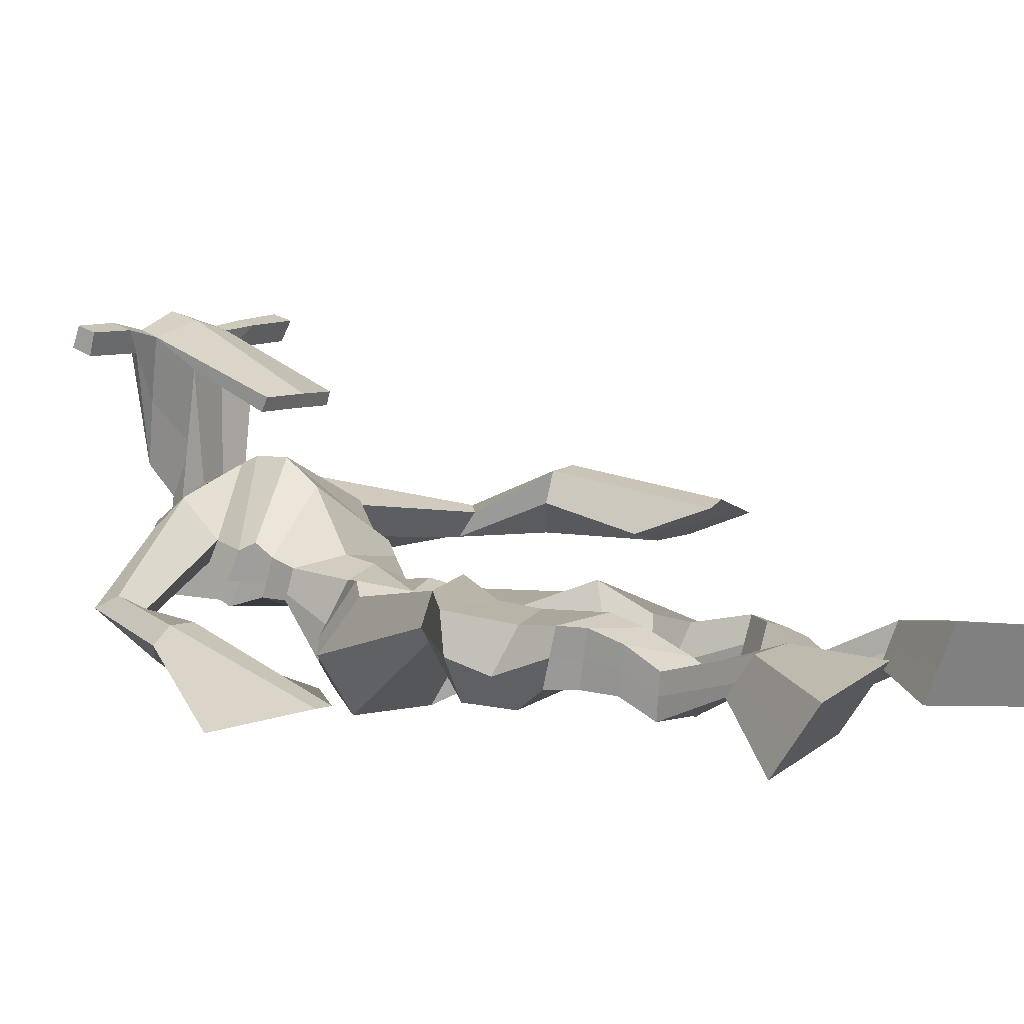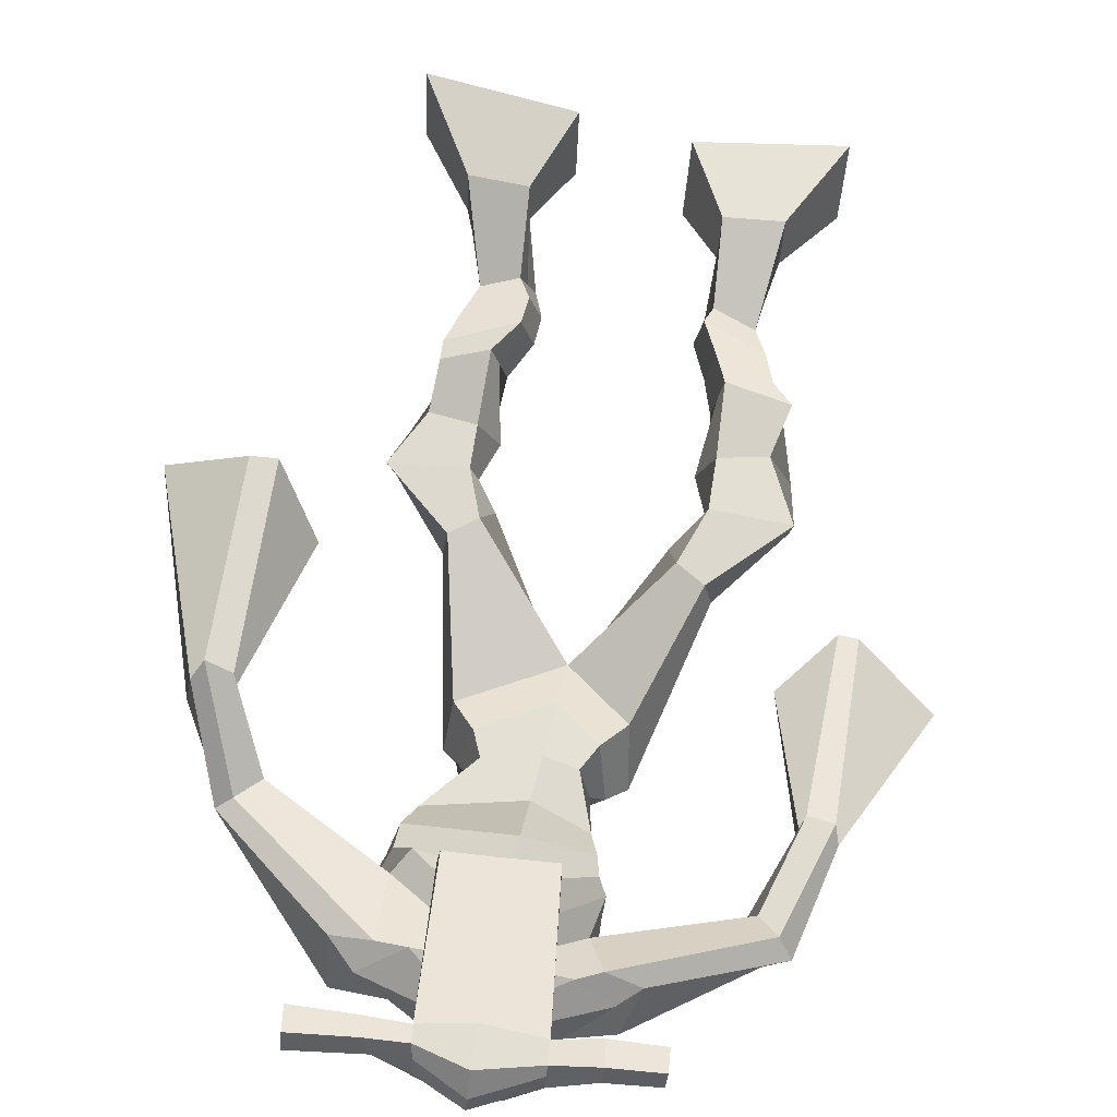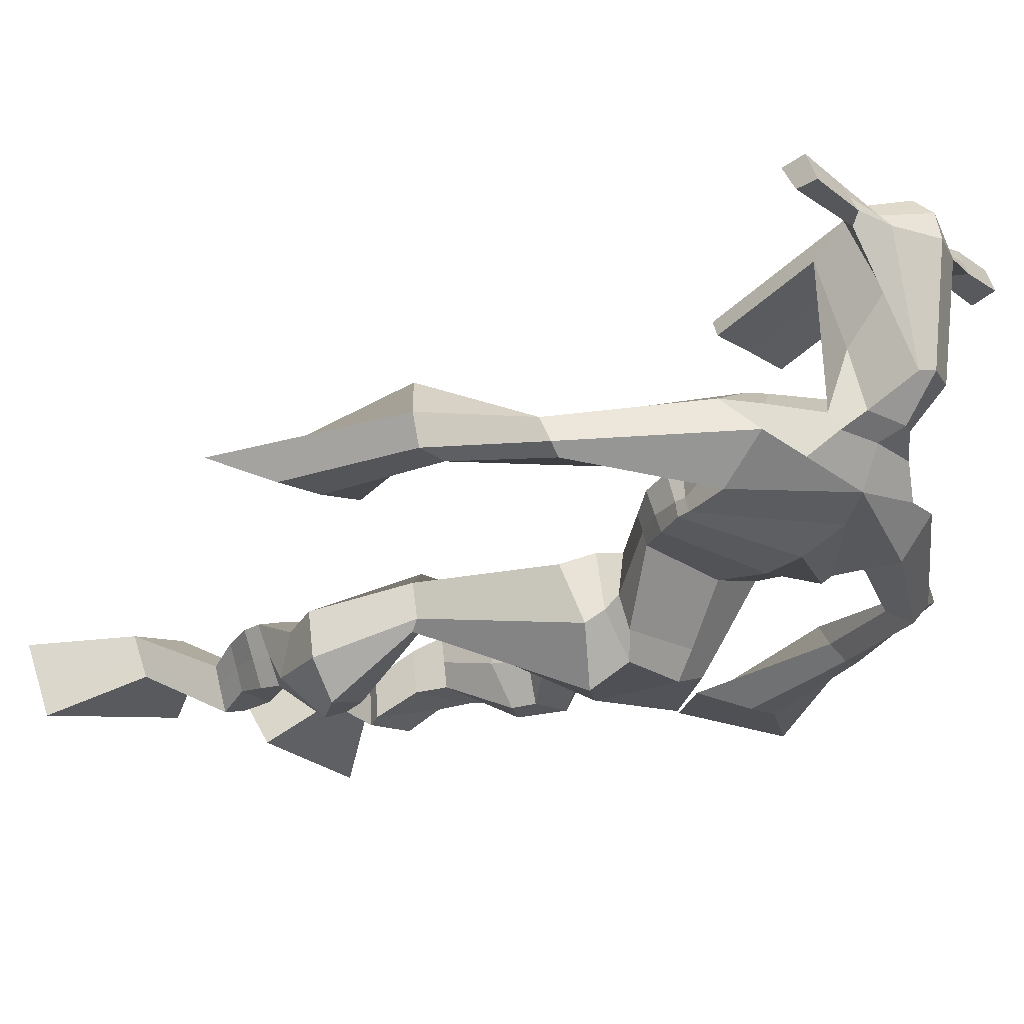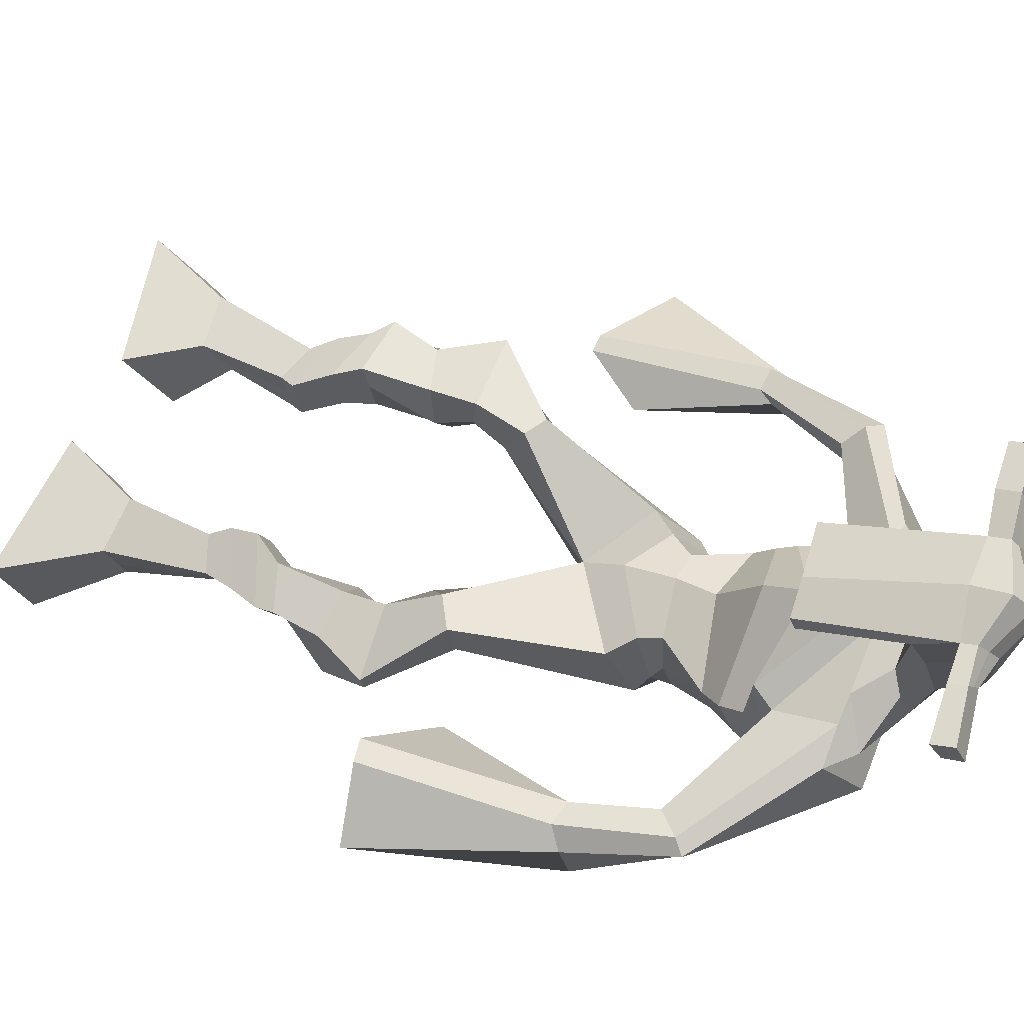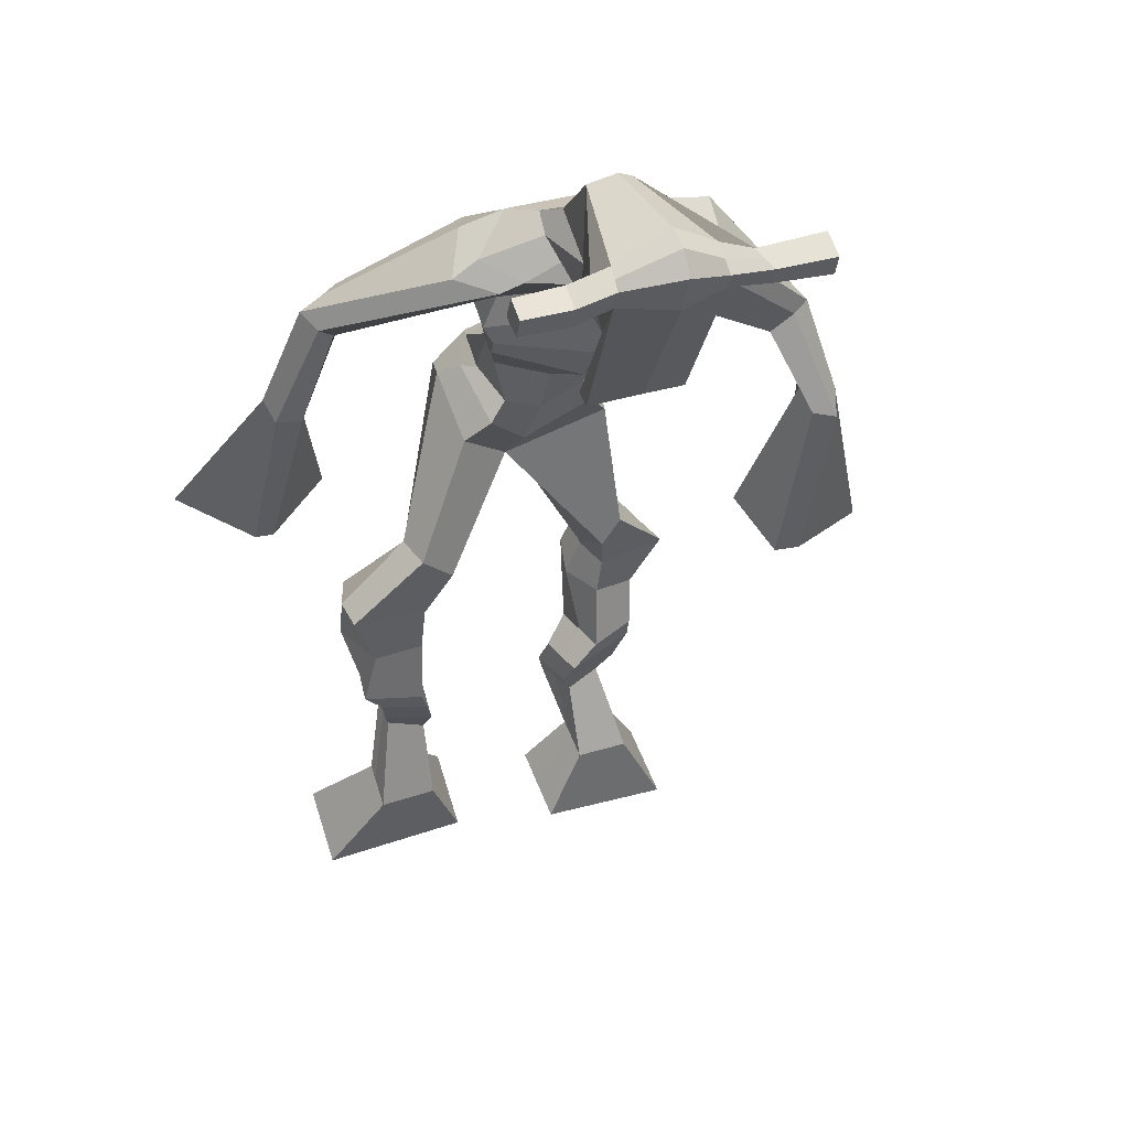
<metadata>
{"format":"obj","ext":"obj","renderer":"f3d","projection":"perspective","resolution":1024,"background":"white","views":[{"elev":2.8,"azim":-55.2,"up":"+Z"},{"elev":76.1,"azim":-175.0,"up":"+Z"},{"elev":-14.1,"azim":128.0,"up":"+Z"},{"elev":67.9,"azim":106.6,"up":"+Z"},{"elev":39.6,"azim":-24.6,"up":"+Y"}]}
</metadata>
<code>
o monstruo
v 0.2459 -0.2457 -0.2222
v 0.2942 -0.3239 -0.2784
v 0.2439 -0.2836 -0.171
v 0.2903 -0.3909 -0.1886
v 0.1641 -0.2478 -0.2281
v 0.08704 -0.3467 -0.3044
v 0.1619 -0.2865 -0.1767
v 0.08316 -0.4137 -0.2146
v 0.2559 -0.1575 -0.2647
v 0.2455 -0.1704 -0.2034
v 0.1997 -0.1344 -0.2686
v 0.1893 -0.1462 -0.2075
v 0.2667 -0.1374 -0.257
v 0.2564 -0.1496 -0.1959
v 0.1865 -0.09026 -0.2401
v 0.1755 -0.1055 -0.1773
v 0.2497 -0.07949 -0.2252
v 0.2387 -0.09474 -0.1625
v 0.1774 -0.04131 -0.235
v 0.164 -0.06177 -0.1592
v 0.2387 -0.03325 -0.2214
v 0.2253 -0.05372 -0.1456
v 0.1527 -0.005604 -0.2351
v 0.1383 -0.03411 -0.1559
v 0.2258 0.0734 -0.2604
v 0.2288 0.04649 -0.1466
v 0.1975 0.06188 -0.2686
v 0.161 0.03456 -0.1606
v 0.2137 0.105 -0.2563
v 0.2338 0.115 -0.1399
v 0.151 0.1118 -0.2579
v 0.1261 0.126 -0.144
v 0.2752 0.1785 -0.1793
v 0.2688 0.1939 -0.1127
v 0.2243 0.2081 -0.1902
v 0.2315 0.2149 -0.1322
v 0.3995 0.3416 -0.3027
v 0.3921 0.3148 -0.2029
v 0.329 0.4193 -0.3149
v 0.3099 0.3928 -0.1536
v 0.495 -0.276 -0.2213
v 0.4397 -0.361 -0.2574
v 0.4948 -0.3004 -0.1627
v 0.4397 -0.4047 -0.1542
v 0.5762 -0.286 -0.2267
v 0.6438 -0.4061 -0.2767
v 0.5762 -0.3112 -0.1673
v 0.6439 -0.4498 -0.1735
v 0.4783 -0.1941 -0.2703
v 0.4977 -0.1916 -0.2086
v 0.5341 -0.1751 -0.2814
v 0.5496 -0.1798 -0.221
v 0.4673 -0.1578 -0.2605
v 0.4834 -0.1625 -0.1996
v 0.5506 -0.1287 -0.2605
v 0.5674 -0.1365 -0.1976
v 0.4732 -0.1121 -0.2365
v 0.49 -0.1199 -0.1737
v 0.5655 -0.0802 -0.2637
v 0.5875 -0.09165 -0.188
v 0.5041 -0.06674 -0.2446
v 0.5245 -0.07817 -0.1685
v 0.5677 -0.04597 -0.2644
v 0.5891 -0.065 -0.1841
v 0.5245 0.03532 -0.3015
v 0.5331 0.01804 -0.1846
v 0.5509 0.0204 -0.3112
v 0.598 0.000782 -0.204
v 0.5411 0.07571 -0.2952
v 0.5369 0.07755 -0.177
v 0.6015 0.07803 -0.3047
v 0.6443 0.07495 -0.1939
v 0.5019 0.1456 -0.1994
v 0.5164 0.1527 -0.1335
v 0.5546 0.1703 -0.2176
v 0.5555 0.1709 -0.1544
v 0.497 0.4055 -0.3107
v 0.5277 0.3825 -0.1551
v 0.4594 0.7735 -0.1123
v 0.4439 0.7119 0.01296
v 0.3235 0.7453 -0.1665
v 0.3367 0.6637 -0.08921
v 0.6329 0.6945 -0.1311
v 0.5763 0.6134 -0.04731
v 0.3575 0.7826 -0.1058
v 0.3492 0.7199 -0.02377
v 0.2927 0.772 -0.1052
v 0.316 0.7077 -0.0305
v 0.1555 0.6651 -0.2044
v 0.1354 0.6106 -0.1682
v 0.1267 0.6713 -0.1767
v 0.1091 0.6362 -0.1499
v 0.08731 0.5246 -0.2268
v 0.08446 0.4826 -0.1747
v 0.06661 0.5306 -0.2256
v 0.04767 0.4893 -0.1764
v 0.06484 0.3604 -0.2701
v 0.05297 0.2333 -0.2607
v 0.01558 0.3668 -0.2718
v 0.02626 0.2368 -0.2617
v 0.5563 0.7574 -0.08762
v 0.543 0.7021 0.000537
v 0.6369 0.7498 -0.07158
v 0.5842 0.6974 -0.006766
v 0.7603 0.5575 -0.09871
v 0.7379 0.5125 -0.06246
v 0.7794 0.561 -0.08445
v 0.7703 0.5393 -0.05382
v 0.8102 0.4329 -0.09316
v 0.7796 0.4007 -8.9e-05
v 0.8434 0.4223 -0.08242
v 0.8148 0.3893 0.00772
v 0.7967 0.2313 -0.09763
v 0.7617 0.1221 -0.0468
v 0.8509 0.2105 -0.0901
v 0.7966 0.1252 -0.03574
v 0.4539 0.8877 0.1756
v 0.4504 0.8485 0.2333
v 0.3714 0.8572 0.1804
v 0.3699 0.8345 0.2045
v 0.5136 0.8553 0.1819
v 0.5163 0.8247 0.2129
v 0.5175 0.7515 0.1598
v 0.451 0.7545 0.1575
v 0.3768 0.7409 0.1471
v 0.4072 0.8093 -0.0337
v 0.4973 0.8053 -0.02735
v 0.4576 0.8326 -0.04192
v 0.5172 0.8036 0.206
v 0.3694 0.8062 0.1941
v 0.4802 0.8645 0.01338
v 0.4589 0.8753 0.01656
v 0.4473 0.7971 0.2188
v 0.4178 0.8654 0.01047
v 0.2429 0.8455 0.1781
v 0.2412 0.8324 0.2082
v 0.2407 0.8035 0.1982
v 0.2425 0.8127 0.1656
v 0.656 0.8429 0.1983
v 0.6539 0.8264 0.2332
v 0.6552 0.7955 0.223
v 0.6571 0.815 0.1925
v 0.3498 0.5533 -0.169
v 0.4329 0.5529 -0.182
v 0.5584 0.5354 -0.1595
v 0.5552 0.5204 -0.1185
v 0.4216 0.5038 -0.1082
v 0.3451 0.5351 -0.1234
v 0.3425 0.5879 -0.1658
v 0.5733 0.5462 -0.09725
v 0.3352 0.5633 -0.1096
v 0.4489 0.6327 -0.1874
v 0.5837 0.5742 -0.1539
v 0.4273 0.5606 -0.01477
v 0.5736 0.7993 0.2147
v 0.5726 0.8239 0.2227
v 0.5599 0.8386 0.1905
v 0.5424 0.8199 0.1806
v 0.3121 0.8465 0.1807
v 0.3102 0.8322 0.2134
v 0.3096 0.8008 0.2026
v 0.3499 0.8193 0.1715
v 0.4526 0.6051 0.1137
v 0.4486 0.6141 0.09337
v 0.3741 0.6143 0.08851
v 0.5147 0.6129 0.09701
v 0.5109 0.6037 0.1167
v 0.3745 0.605 0.1086
v 0.4505 0.7535 -0.008261
v 0.3873 0.7956 -0.06354
v 0.4931 0.749 -0.003125
v 0.4037 0.7487 -0.01262
v 0.5246 0.7847 -0.0531
v 0.4557 0.7933 -0.05551
v 0.3289 0.6358 -0.1797
v 0.5783 0.5789 -0.08185
v 0.3312 0.5905 -0.09002
v 0.4573 0.6875 -0.177
v 0.6075 0.614 -0.1465
v 0.4328 0.6186 0.02446
v 0.325 0.6489 -0.1708
v 0.5529 0.5826 -0.03941
v 0.3209 0.612 -0.1009
v 0.4591 0.7482 -0.1475
v 0.6105 0.6314 -0.1436
v 0.4388 0.6788 0.02543
v 0.4251 0.5078 -0.261
v 0.5131 0.4773 -0.2465
v 0.411 0.4462 -0.1178
v 0.3556 0.4996 -0.2503
v 0.4879 0.4509 -0.1435
v 0.3658 0.4563 -0.1377
v 0.08524 -0.3779 -0.2626
v 0.2452 -0.258 -0.2052
v 0.1634 -0.2606 -0.2111
v 0.2924 -0.355 -0.2367
v 0.2504 -0.1636 -0.2337
v 0.1943 -0.1404 -0.2377
v 0.2614 -0.1435 -0.2263
v 0.181 -0.09788 -0.2087
v 0.2442 -0.08712 -0.1938
v 0.1707 -0.05154 -0.1971
v 0.232 -0.04348 -0.1835
v 0.1455 -0.01986 -0.1955
v 0.2525 0.05803 -0.2002
v 0.129 0.05249 -0.2206
v 0.2356 0.1092 -0.1992
v 0.1277 0.1212 -0.2014
v 0.2792 0.1681 -0.1539
v 0.2205 0.2247 -0.1785
v 0.3962 0.3299 -0.2442
v 0.3039 0.46 -0.2348
v 0.6439 -0.4264 -0.2287
v 0.4951 -0.2839 -0.2019
v 0.5762 -0.2944 -0.207
v 0.4397 -0.3813 -0.2094
v 0.4884 -0.1926 -0.2394
v 0.5422 -0.1775 -0.2508
v 0.4755 -0.1601 -0.23
v 0.559 -0.1326 -0.2291
v 0.4816 -0.116 -0.2051
v 0.5765 -0.08593 -0.2259
v 0.5143 -0.07245 -0.2066
v 0.5784 -0.05549 -0.2243
v 0.504 0.02714 -0.2369
v 0.624 0.01006 -0.269
v 0.5276 0.07601 -0.2358
v 0.635 0.07441 -0.2516
v 0.4992 0.1336 -0.1774
v 0.5623 0.1844 -0.2036
v 0.5388 0.4296 -0.2363
v 0.326 0.6691 -0.1186
v 0.6059 0.6595 -0.09668
v 0.3007 0.7439 -0.06445
v 0.268 0.7188 -0.07159
v 0.1529 0.6238 -0.1833
v 0.09107 0.6611 -0.1664
v 0.08926 0.5023 -0.2012
v 0.04044 0.5118 -0.203
v 0.1301 0.316 -0.2526
v -0.0776 0.3218 -0.2861
v 0.6058 0.7335 -0.03156
v 0.6399 0.6933 -0.02626
v 0.7362 0.5395 -0.09954
v 0.7913 0.5537 -0.05786
v 0.7864 0.4177 -0.04824
v 0.8354 0.4054 -0.03516
v 0.7064 0.214 -0.08335
v 0.9021 0.1396 -0.05924
v 0.452 0.8779 0.2105
v 0.3706 0.8458 0.1924
v 0.5149 0.84 0.1974
v 0.4958 0.78 0.0518
v 0.4024 0.7704 0.04033
v 0.4999 0.8341 0.1097
v 0.3924 0.8359 0.102
v 0.242 0.839 0.1932
v 0.2416 0.8081 0.1819
v 0.655 0.8346 0.2157
v 0.6562 0.8053 0.2078
v 0.5574 0.5294 -0.1416
v 0.349 0.5499 -0.1602
v 0.5794 0.5627 -0.1308
v 0.3398 0.579 -0.1453
v 0.558 0.8096 0.1977
v 0.5662 0.8313 0.2066
v 0.3298 0.8101 0.187
v 0.3111 0.8394 0.1971
v 0.3849 0.7726 -0.04006
v 0.5193 0.7651 -0.02809
v 0.595 0.602 -0.1241
v 0.331 0.6166 -0.1436
v 0.6025 0.6214 -0.1234
v 0.3242 0.6349 -0.1444
v 0.3506 0.4794 -0.2004
v 0.5095 0.4593 -0.2004
v 0.4209 0.4843 -0.2978
v 0.494 0.4629 -0.2814
v 0.4 0.3733 -0.1511
v 0.3672 0.4838 -0.2845
v 0.4993 0.4179 -0.1407
v 0.344 0.4251 -0.1358
v 0.5206 0.4462 -0.2189
v 0.3311 0.4784 -0.2124
f 1 5 11 9
f 4 3 7 8
f 193 195 5 6
f 193 196 4 8
f 196 194 3 4
f 6 5 1 2
f 198 12 16 200
f 7 3 10 12
f 195 7 12 198
f 194 1 9 197
f 200 16 20 202
f 12 10 14 16
f 9 11 15 13
f 197 9 13 199
f 20 18 22 24
f 16 14 18 20
f 13 15 19 17
f 199 13 17 201
f 21 23 27 25
f 17 19 23 21
f 201 17 21 203
f 202 20 24 204
f 206 28 32 208
f 203 21 25 205
f 204 24 28 206
f 24 22 26 28
f 29 31 35 33
f 28 26 30 32
f 25 27 31 29
f 205 25 29 207
f 209 33 37 211
f 207 29 33 209
f 208 32 36 210
f 32 30 34 36
f 185 184 79 83
f 210 36 40 212
f 36 34 38 40
f 33 35 39 37
f 41 49 51 45
f 44 48 47 43
f 213 46 45 215
f 213 48 44 216
f 216 44 43 214
f 46 42 41 45
f 218 220 56 52
f 47 52 50 43
f 215 218 52 47
f 214 217 49 41
f 220 222 60 56
f 52 56 54 50
f 49 53 55 51
f 217 219 53 49
f 60 64 62 58
f 56 60 58 54
f 53 57 59 55
f 219 221 57 53
f 61 65 67 63
f 57 61 63 59
f 221 223 61 57
f 222 224 64 60
f 226 228 72 68
f 223 225 65 61
f 224 226 68 64
f 64 68 66 62
f 69 73 75 71
f 68 72 70 66
f 65 69 71 67
f 225 227 69 65
f 229 211 37 73
f 227 229 73 69
f 228 230 76 72
f 72 76 74 70
f 184 181 81 79
f 230 231 78 76
f 76 78 38 74
f 73 37 77 75
f 268 159 135 257
f 133 129 122 118
f 186 182 84 80
f 274 183 82 232
f 273 185 83 233
f 183 186 80 82
f 234 235 88 86
f 82 88 92 90
f 82 80 86 88
f 79 81 87 85
f 90 92 96 94
f 235 87 91 237
f 232 82 90 236
f 87 81 89 91
f 95 93 97 99
f 236 90 94 238
f 91 89 93 95
f 237 91 95 239
f 240 98 100 241
f 239 95 99 241
f 94 96 100 98
f 238 94 98 240
f 242 102 104 243
f 83 79 101 103
f 80 84 104 102
f 104 84 106 108
f 108 106 110 112
f 83 103 107 105
f 233 83 105 244
f 243 104 108 245
f 109 111 115 113
f 245 108 112 247
f 105 107 111 109
f 244 105 109 246
f 248 113 115 249
f 246 109 113 248
f 112 110 114 116
f 247 112 116 249
f 250 117 119 251
f 250 118 122 252
f 156 155 141 140
f 131 132 117 121
f 132 134 119 117
f 130 133 118 120
f 172 169 124 125
f 174 170 126 128
f 173 174 128 127
f 270 173 127 253
f 169 171 123 124
f 269 172 125 254
f 129 133 163 167
f 128 126 134 132
f 127 128 132 131
f 253 127 131 255
f 130 125 165 168
f 254 125 130 256
f 258 137 136 257
f 161 160 136 137
f 267 161 137 258
f 159 162 138 135
f 260 142 139 259
f 158 157 139 142
f 266 156 140 259
f 265 158 142 260
f 192 189 147 148
f 276 188 145 261
f 275 192 148 262
f 189 191 146 147
f 187 190 143 144
f 188 187 144 145
f 148 147 154 151
f 261 145 153 263
f 262 148 151 264
f 147 146 150 154
f 144 143 149 152
f 145 144 152 153
f 255 131 158 265
f 252 122 156 266
f 131 121 157 158
f 122 129 155 156
f 119 134 162 159
f 256 130 161 267
f 130 120 160 161
f 251 119 159 268
f 165 164 163 168
f 164 166 167 163
f 133 130 168 163
f 123 129 167 166
f 124 123 166 164
f 125 124 164 165
f 234 86 172 269
f 80 102 171 169
f 242 101 173 270
f 101 79 174 173
f 79 85 170 174
f 86 80 169 172
f 151 154 180 177
f 263 153 179 271
f 264 151 177 272
f 154 150 176 180
f 152 149 175 178
f 153 152 178 179
f 177 180 186 183
f 271 179 185 273
f 272 177 183 274
f 180 176 182 186
f 178 175 181 184
f 179 178 184 185
f 278 277 187 188
f 277 280 190 187
f 279 281 191 189
f 284 282 192 275
f 283 278 188 276
f 282 279 189 192
f 281 283 276 191
f 280 284 275 190
f 175 272 274 181
f 176 271 273 182
f 149 264 272 175
f 150 263 271 176
f 102 242 270 171
f 85 234 269 170
f 120 251 268 160
f 134 256 267 162
f 121 252 266 157
f 129 255 265 155
f 143 262 264 149
f 146 261 263 150
f 190 275 262 143
f 191 276 261 146
f 155 265 260 141
f 157 266 259 139
f 141 260 259 140
f 162 267 258 138
f 138 258 257 135
f 126 254 256 134
f 123 253 255 129
f 170 269 254 126
f 171 270 253 123
f 117 250 252 121
f 118 250 251 120
f 111 247 249 115
f 110 246 248 114
f 114 248 249 116
f 106 244 246 110
f 107 245 247 111
f 103 243 245 107
f 84 233 244 106
f 101 242 243 103
f 93 238 240 97
f 96 239 241 100
f 97 240 241 99
f 92 237 239 96
f 89 236 238 93
f 81 232 236 89
f 88 235 237 92
f 85 87 235 234
f 182 273 233 84
f 181 274 232 81
f 160 268 257 136
f 75 77 231 230
f 71 75 230 228
f 70 74 229 227
f 74 38 211 229
f 66 70 227 225
f 63 67 226 224
f 62 66 225 223
f 67 71 228 226
f 59 63 224 222
f 58 62 223 221
f 54 58 221 219
f 50 54 219 217
f 55 59 222 220
f 43 50 217 214
f 45 51 218 215
f 51 55 220 218
f 42 216 214 41
f 46 213 216 42
f 48 213 215 47
f 35 210 212 39
f 31 208 210 35
f 30 207 209 34
f 34 209 211 38
f 26 205 207 30
f 23 204 206 27
f 22 203 205 26
f 27 206 208 31
f 19 202 204 23
f 18 201 203 22
f 14 199 201 18
f 10 197 199 14
f 15 200 202 19
f 3 194 197 10
f 5 195 198 11
f 11 198 200 15
f 2 1 194 196
f 6 2 196 193
f 8 7 195 193
f 39 212 284 280
f 78 231 283 281
f 40 38 279 282
f 231 77 278 283
f 212 40 282 284
f 38 78 281 279
f 37 39 280 277
f 77 37 277 278

</code>
